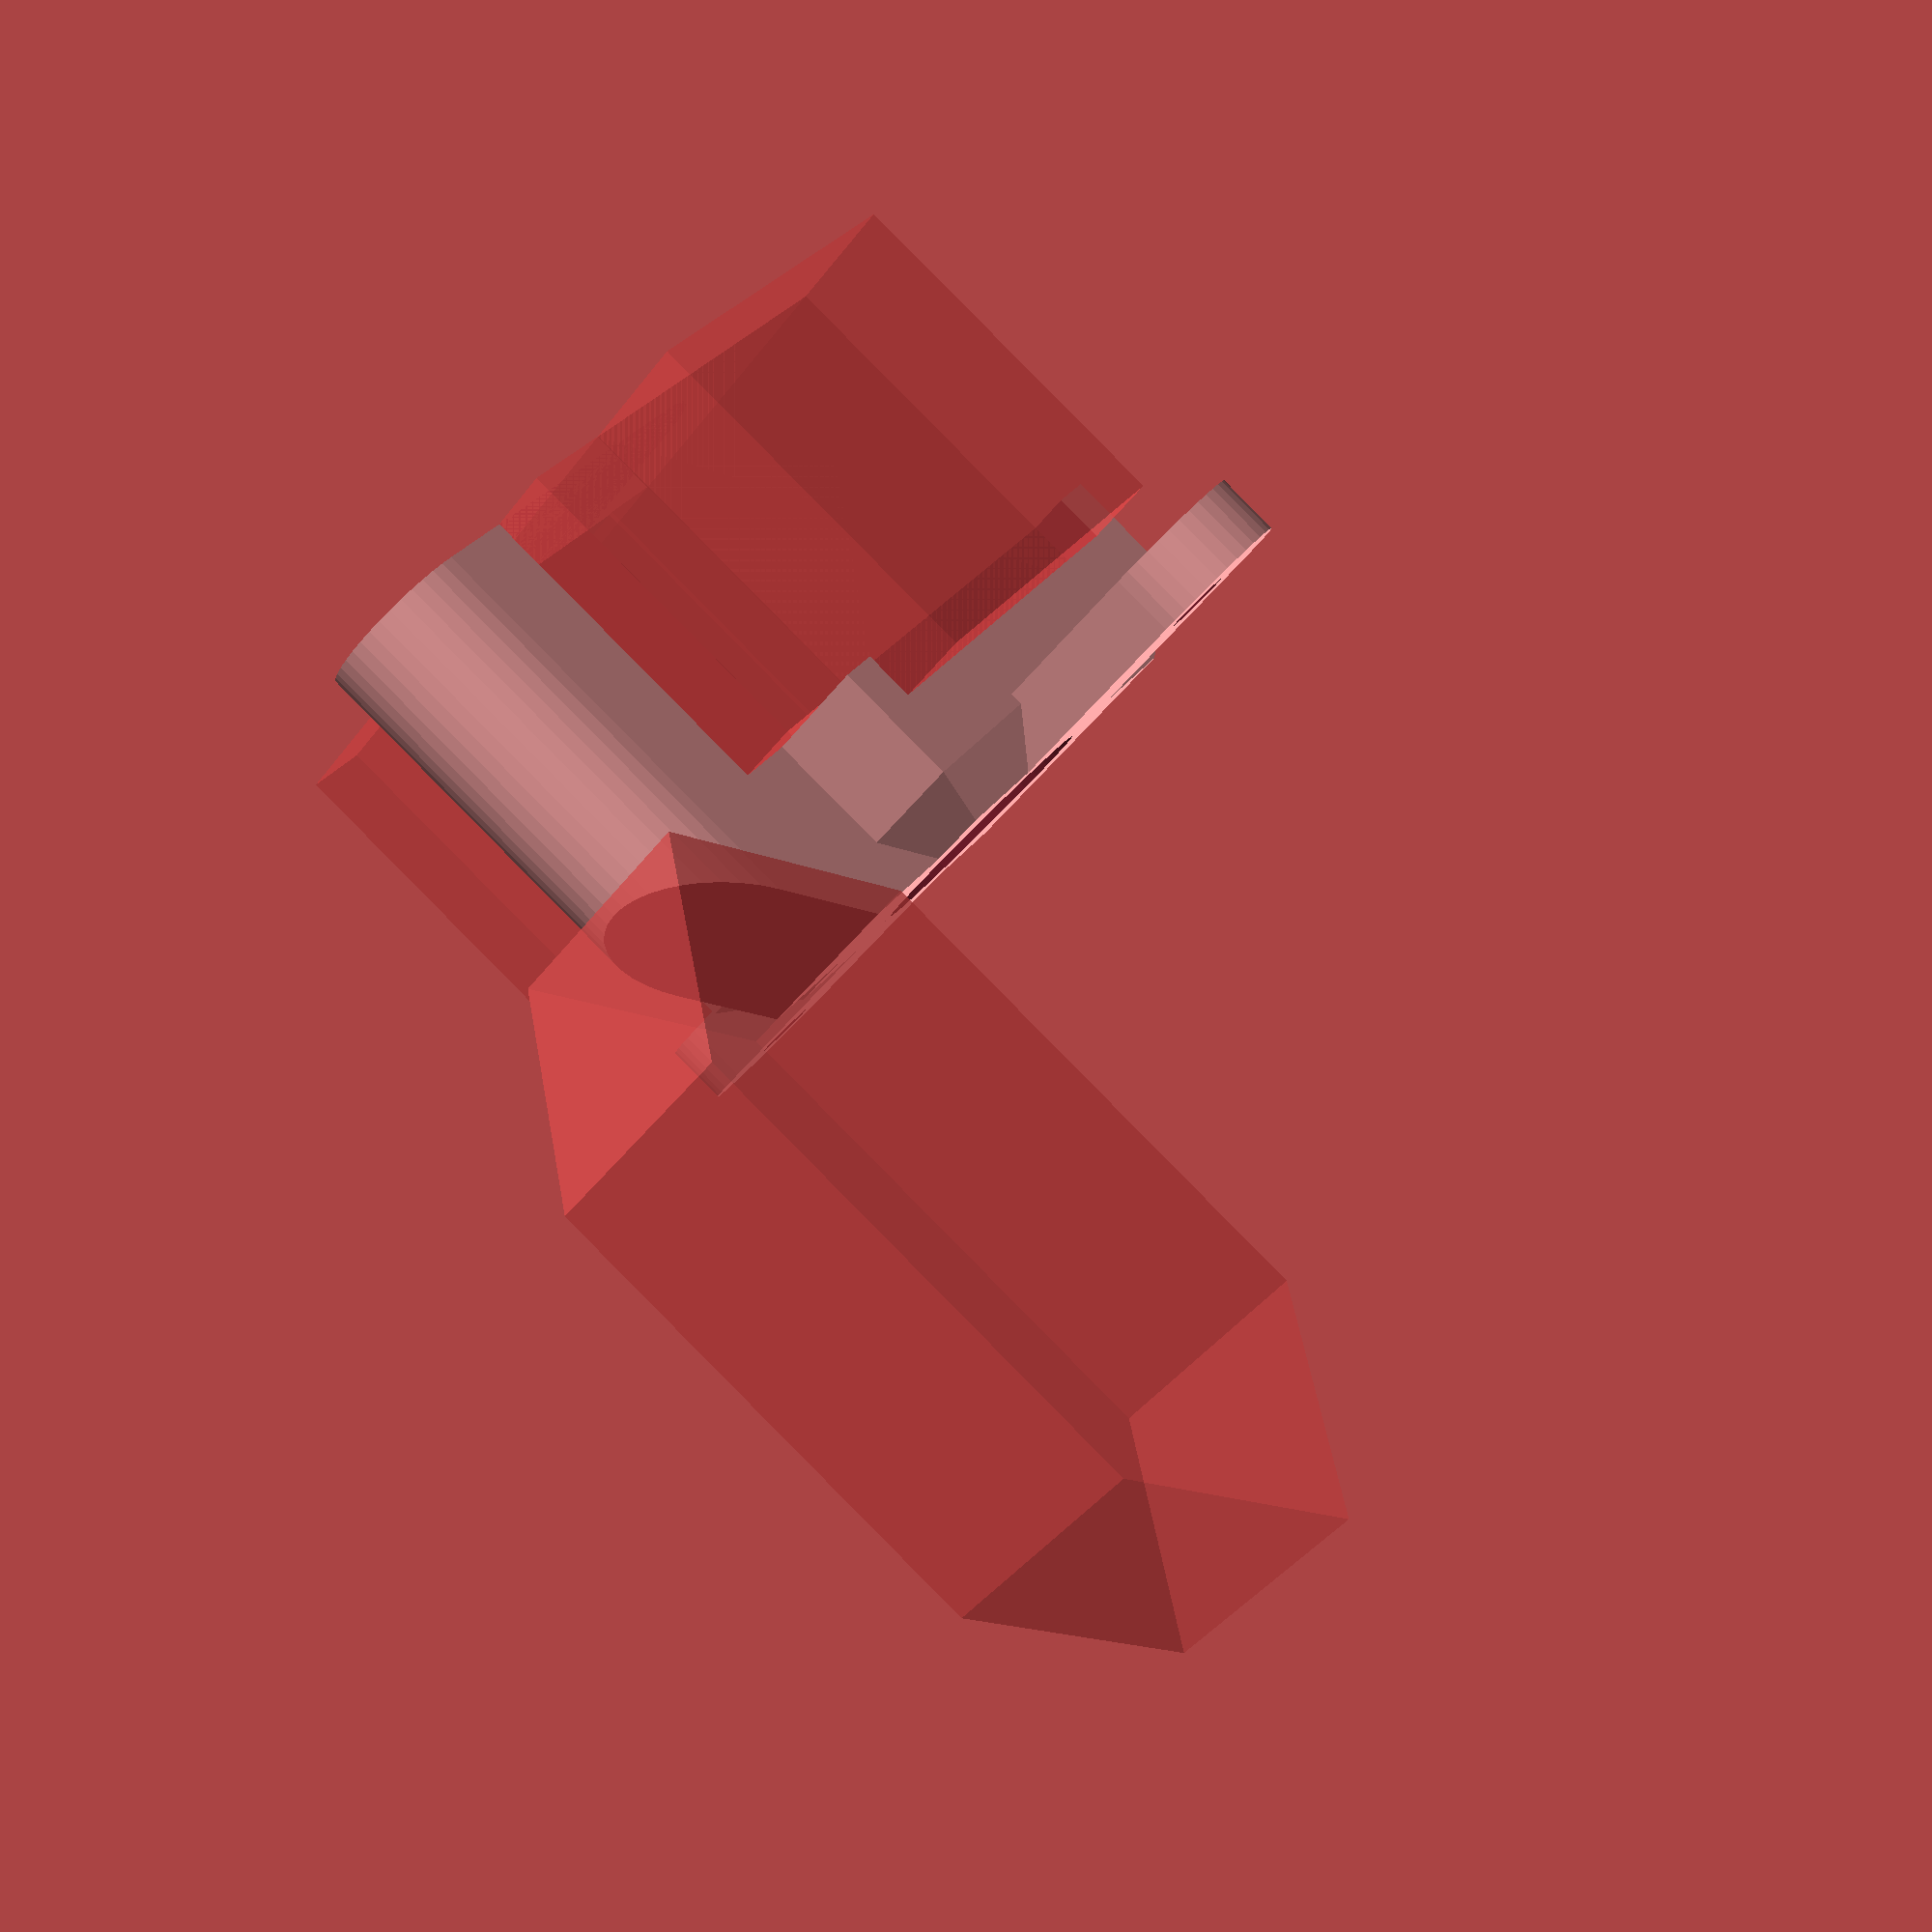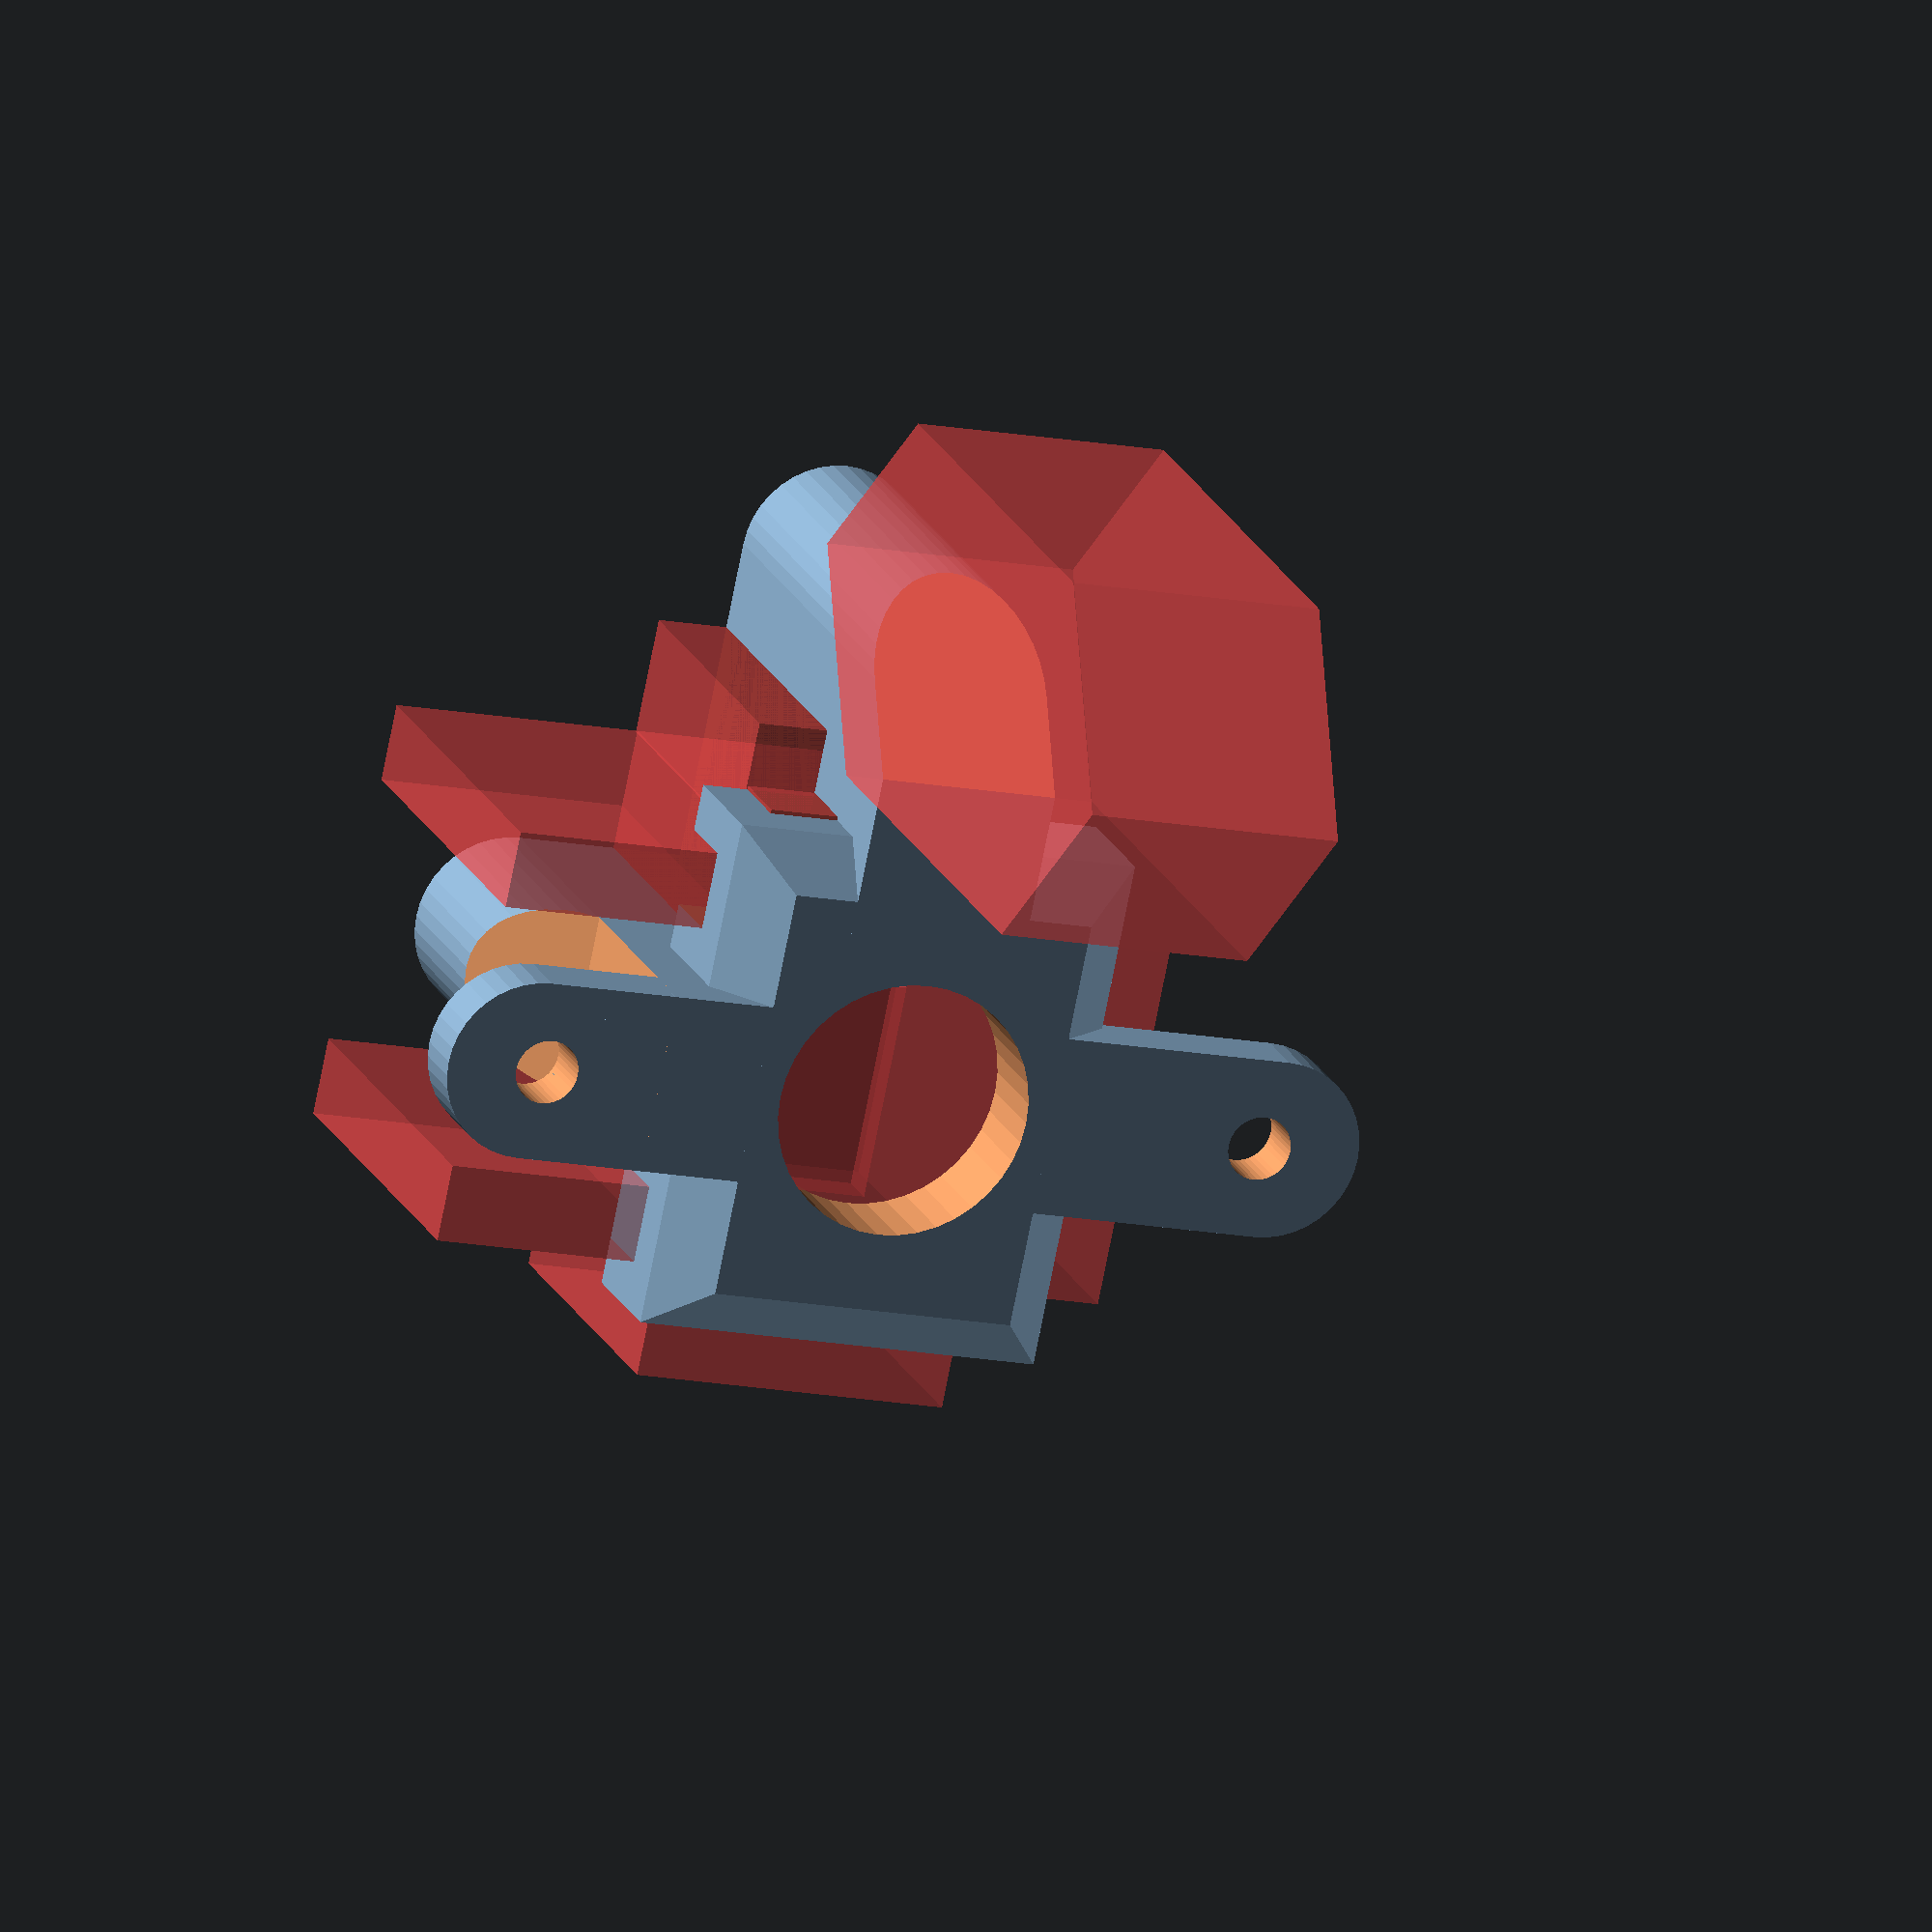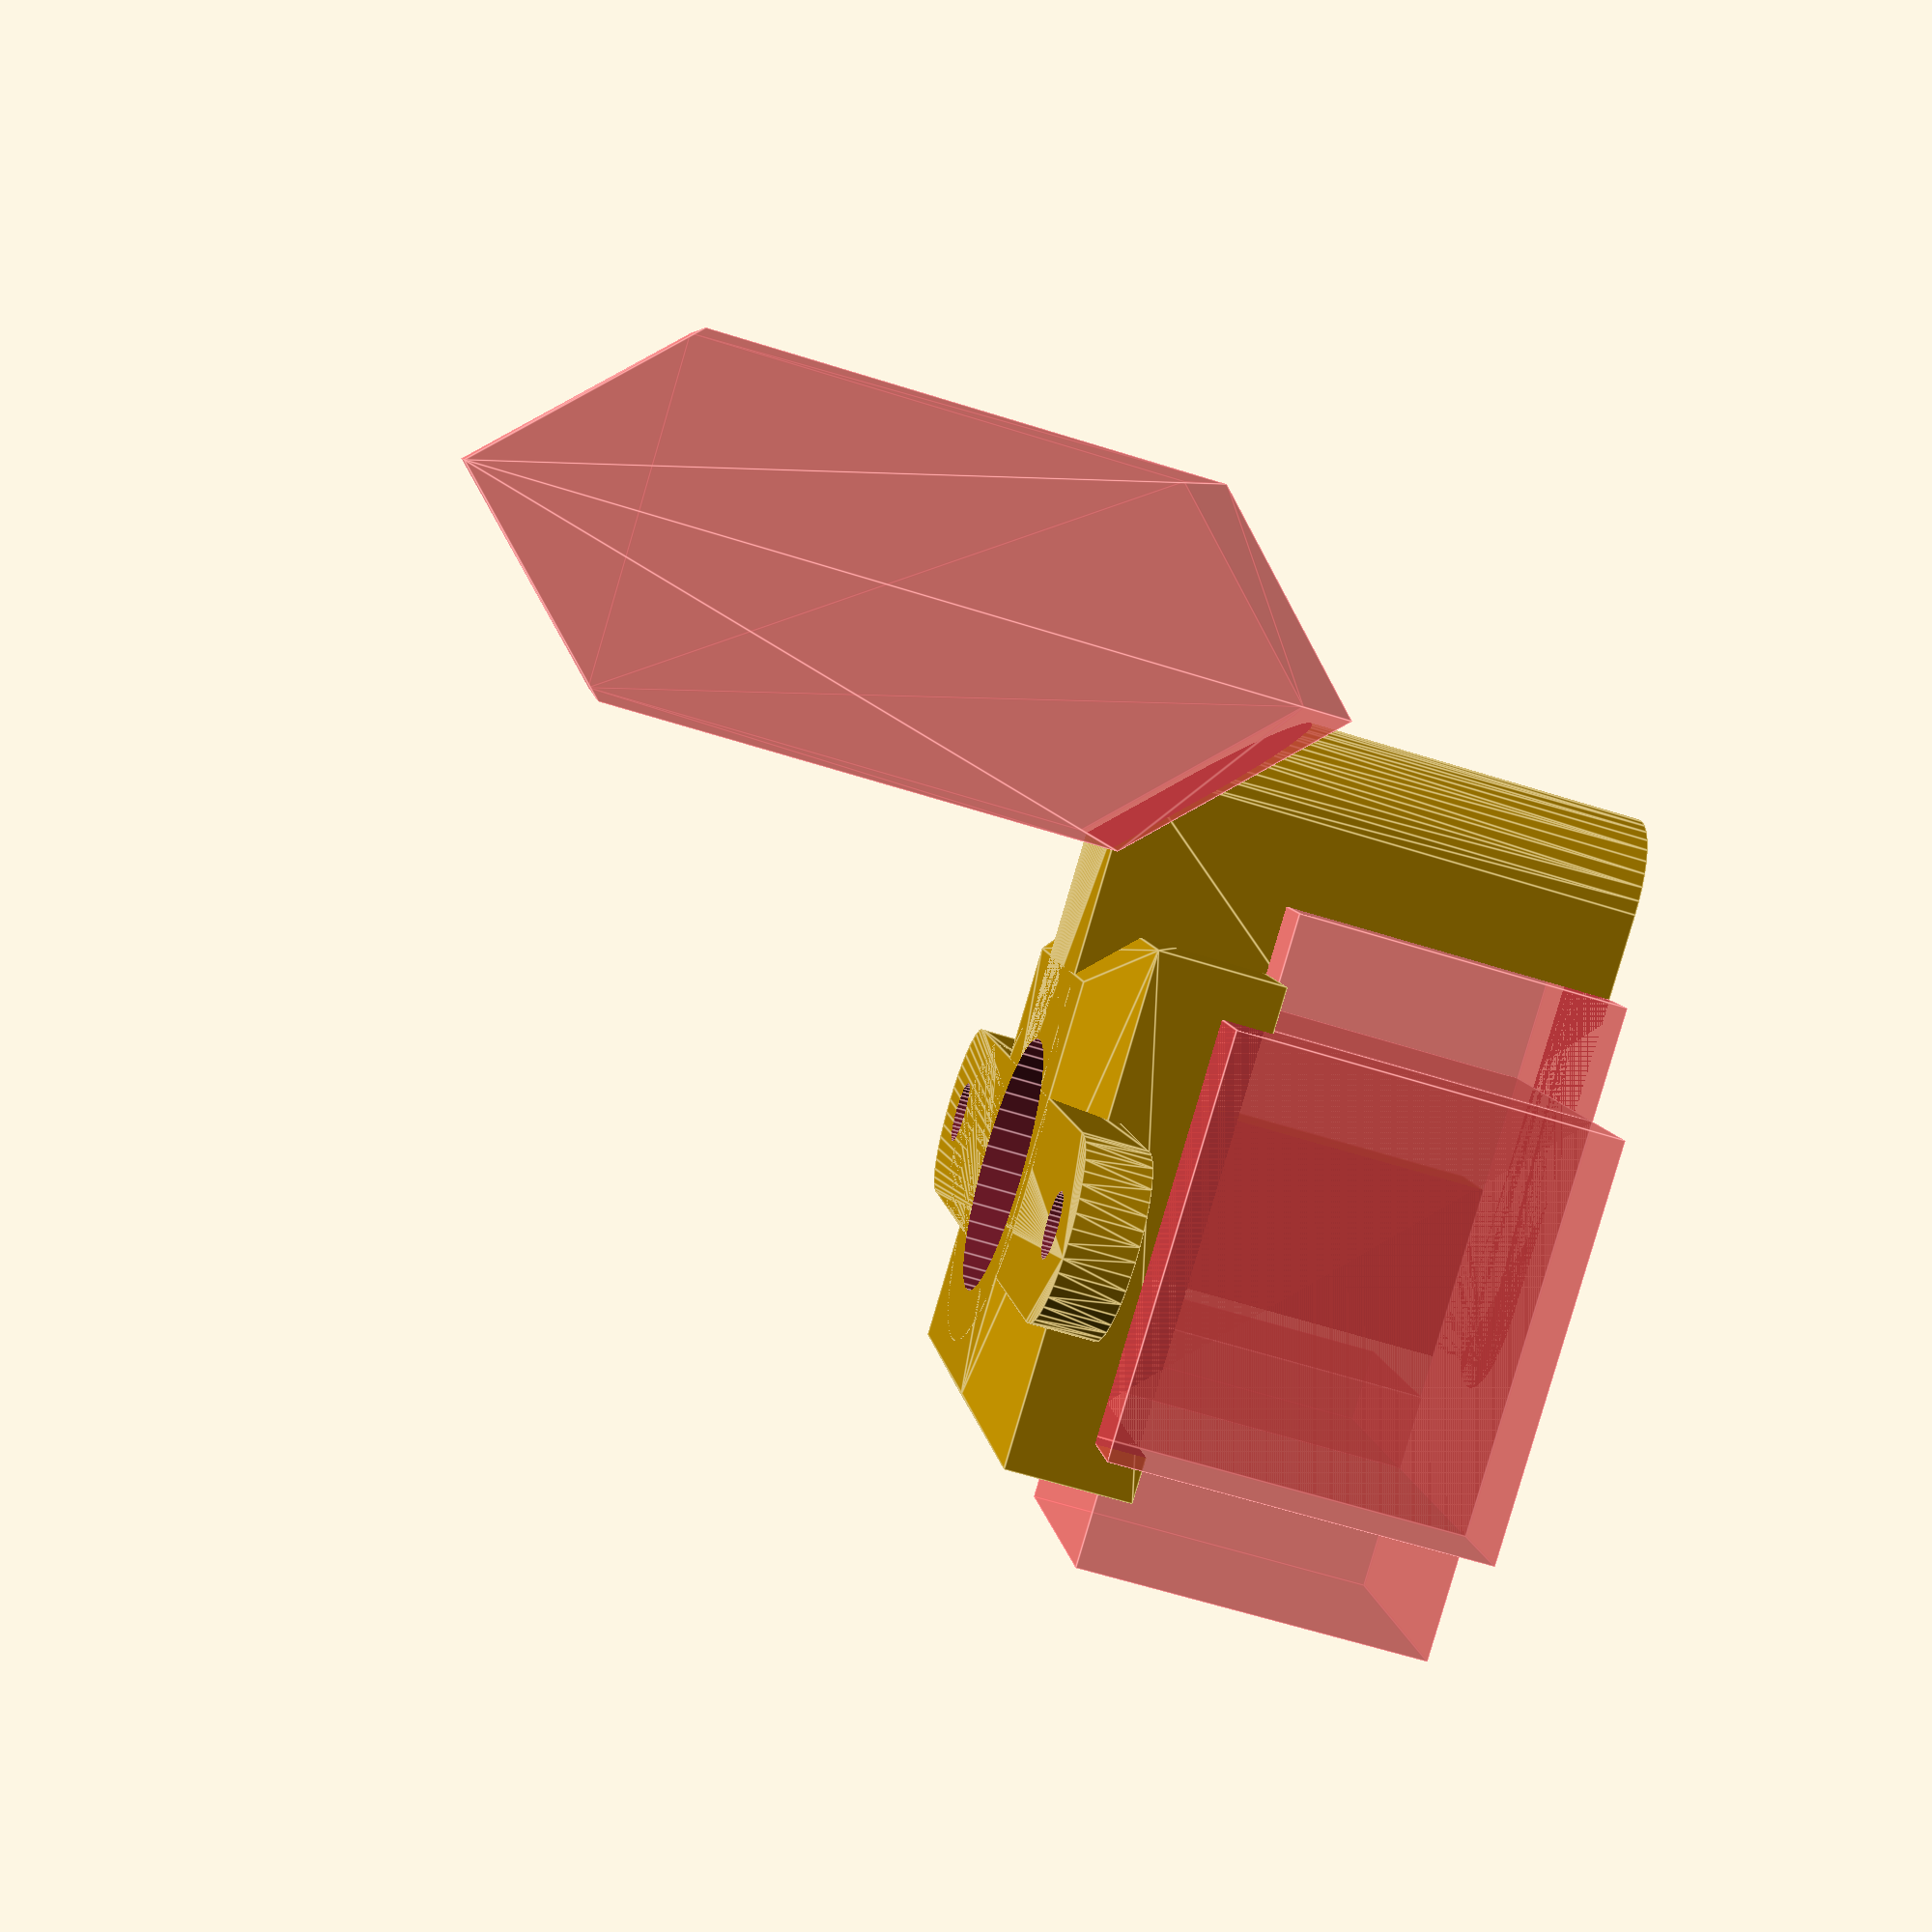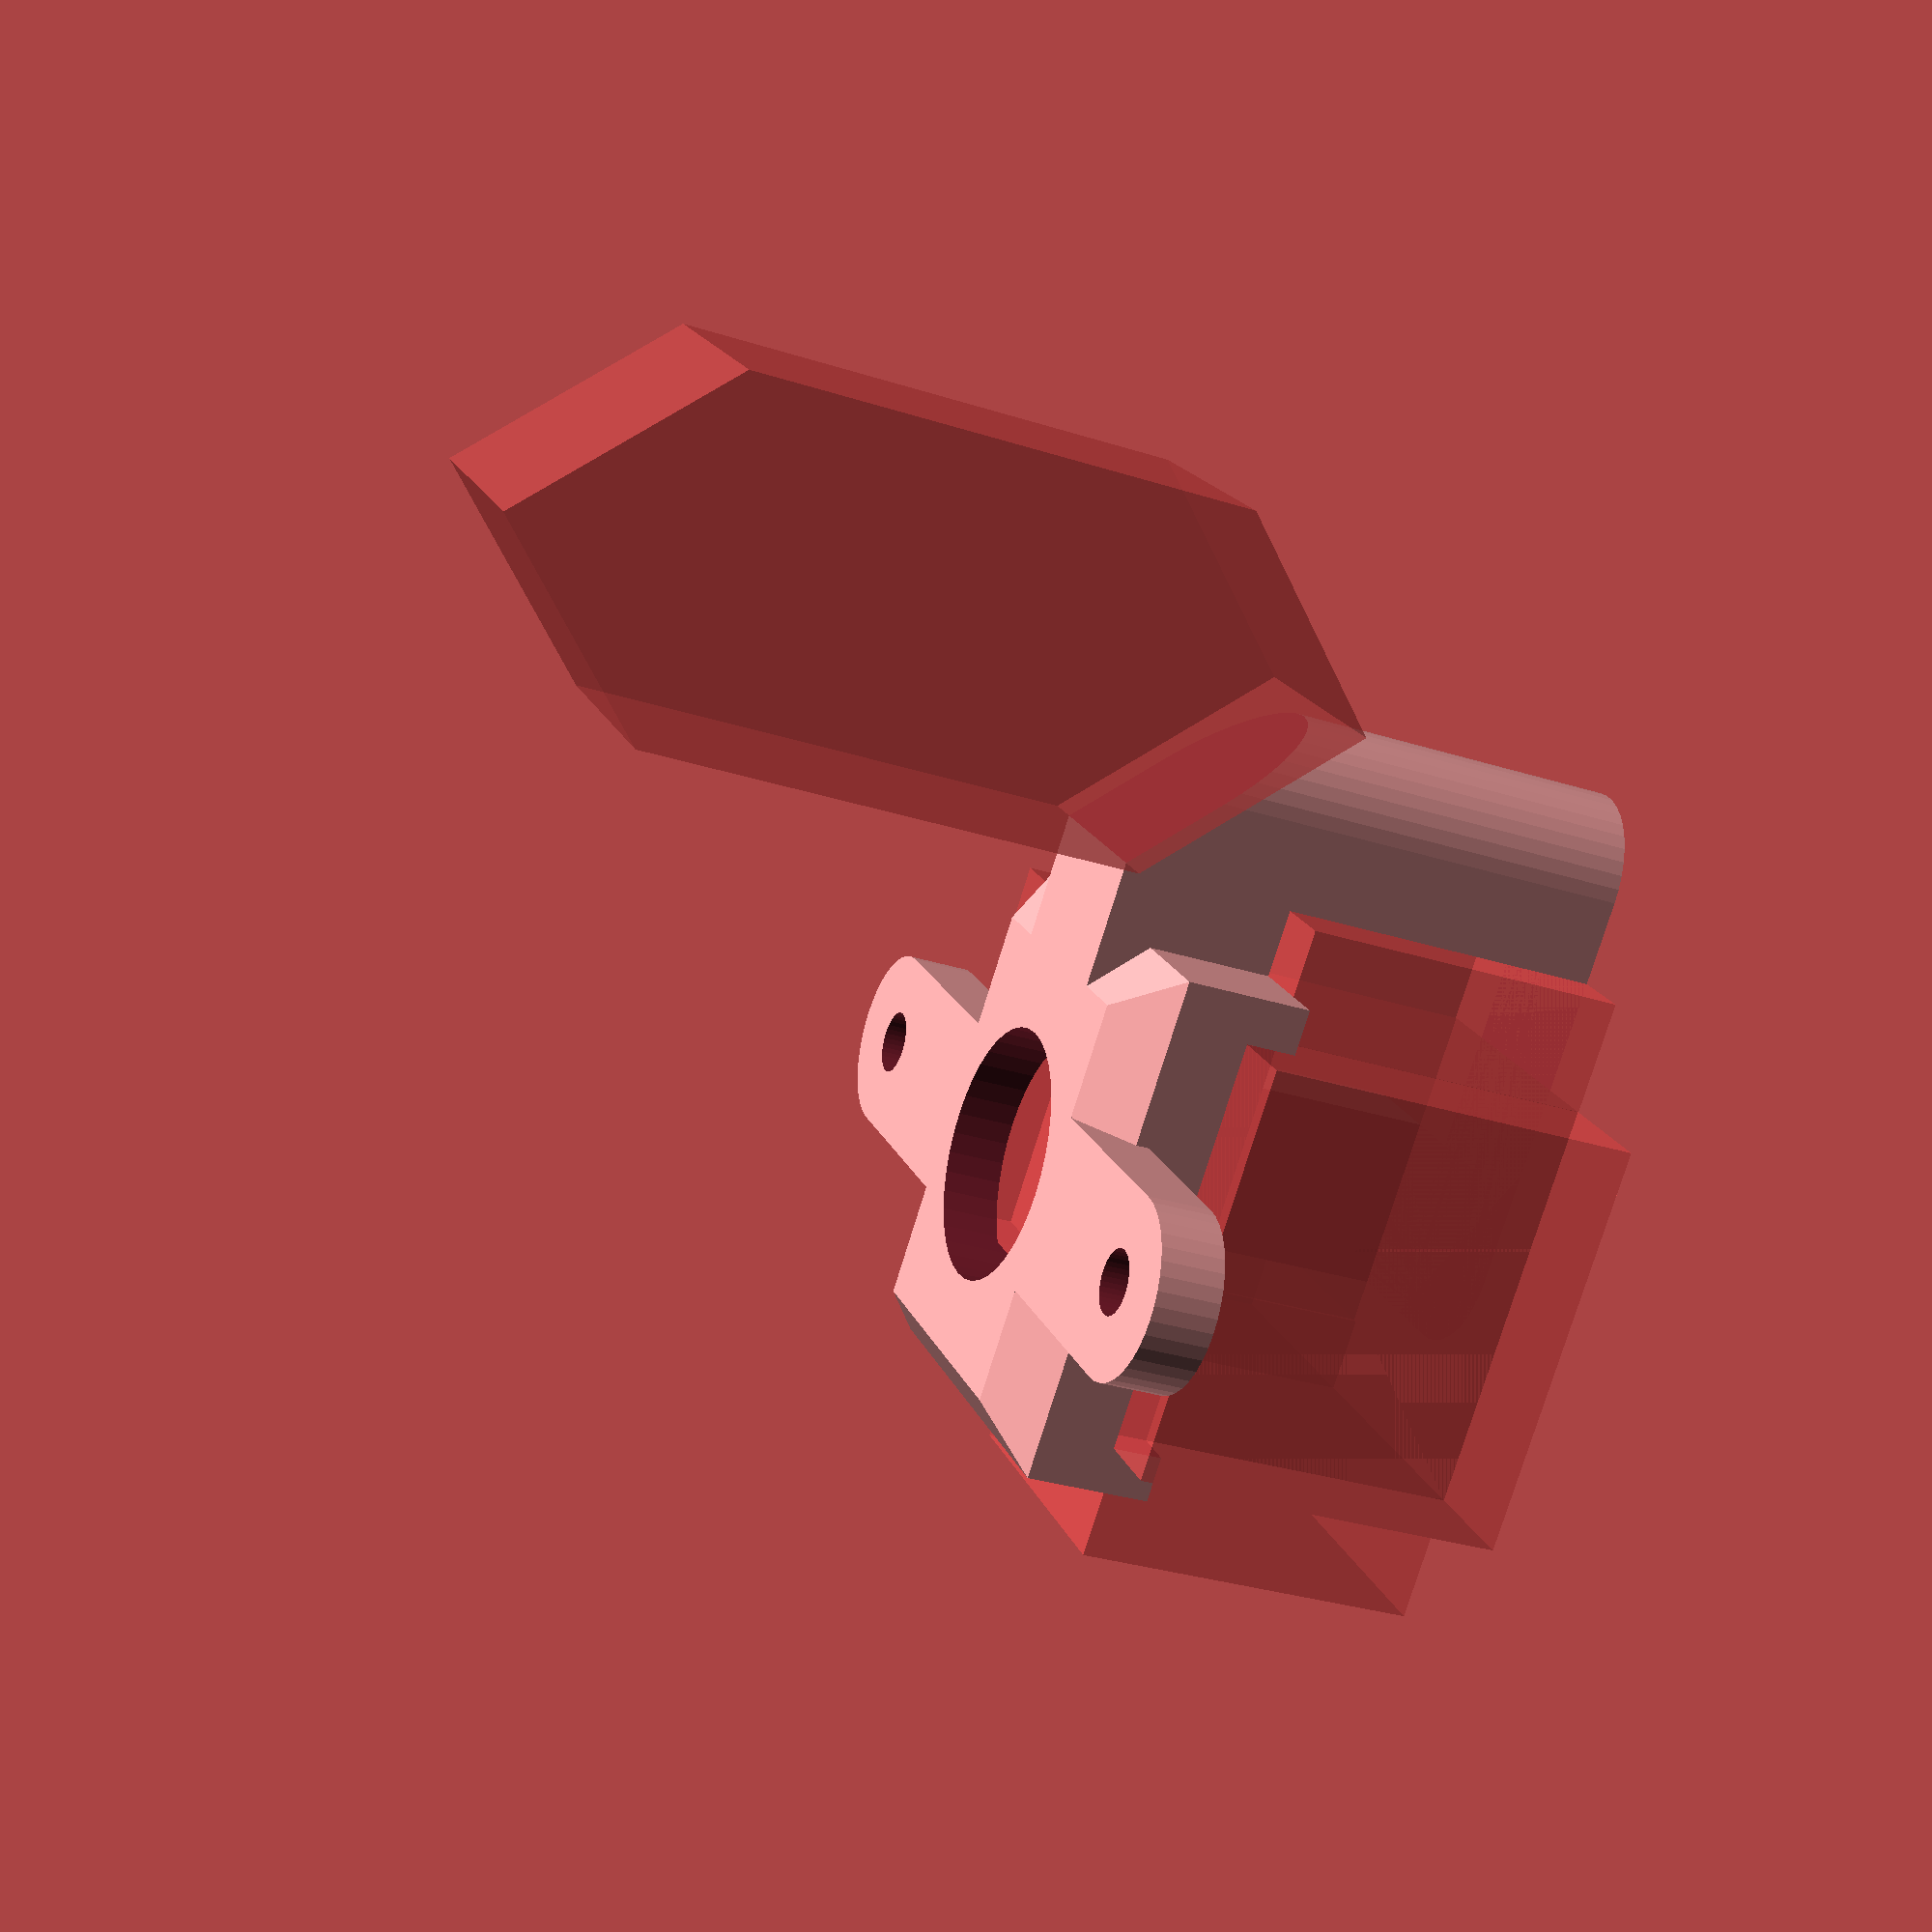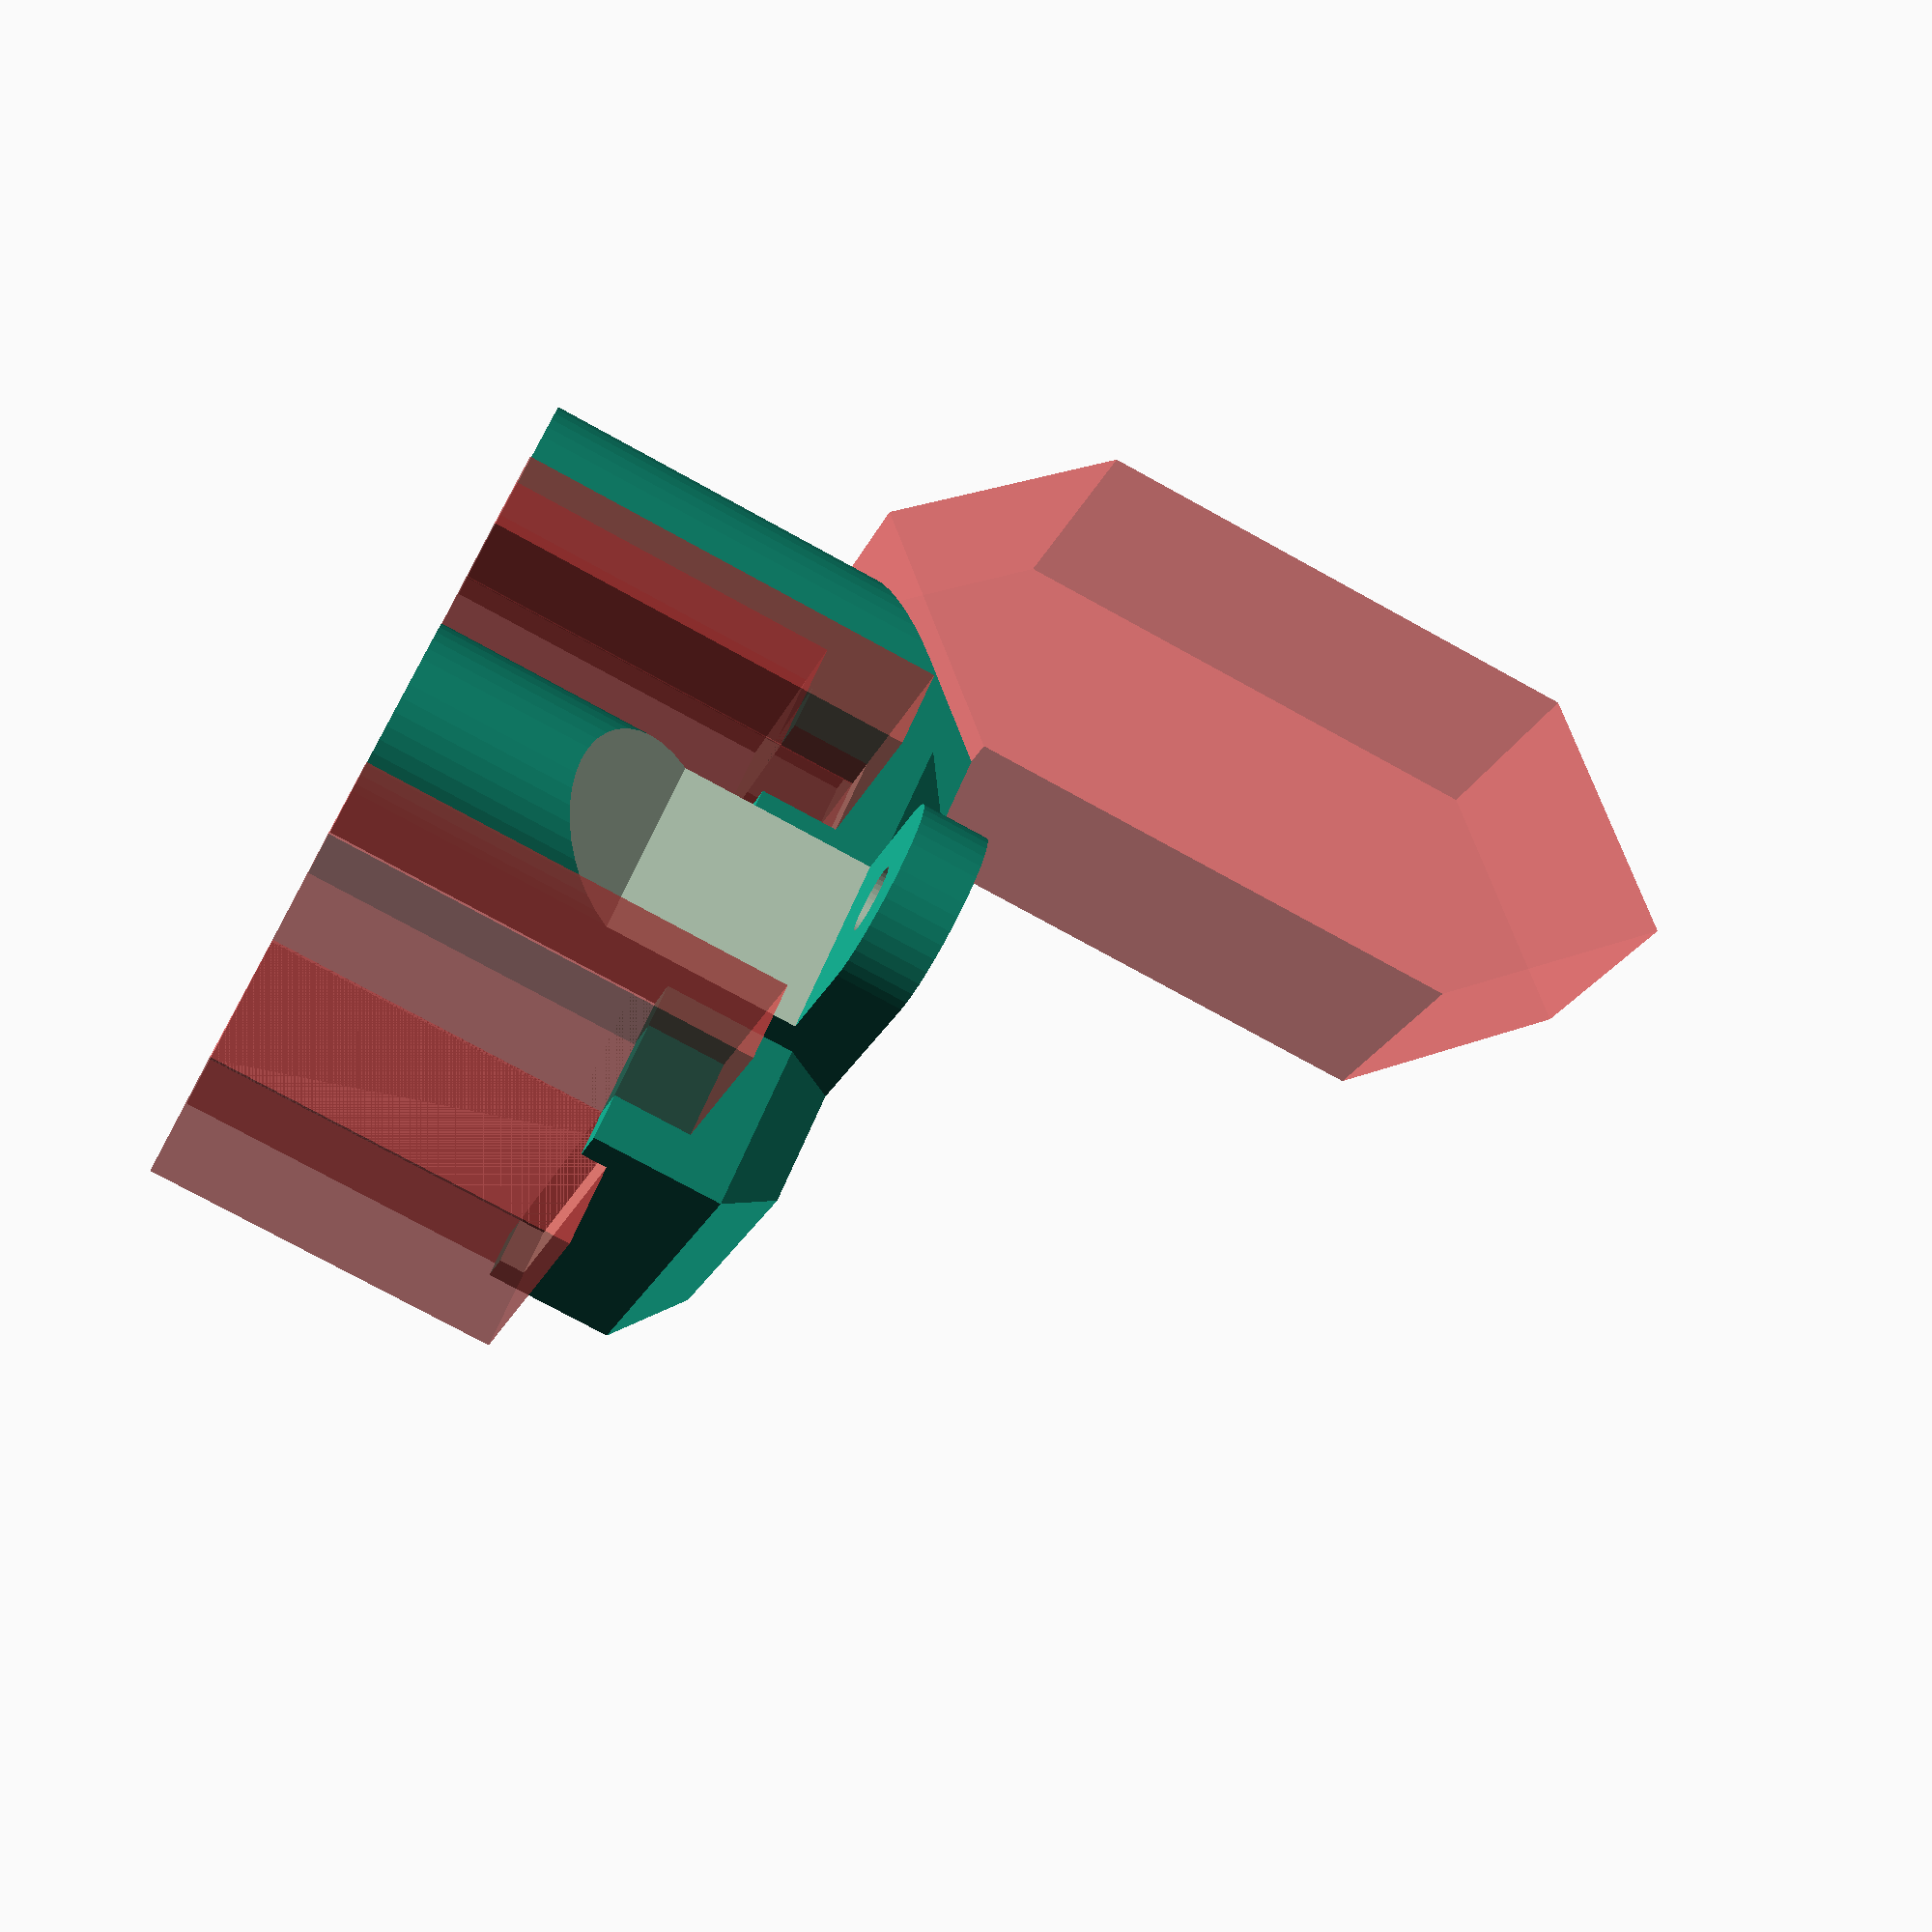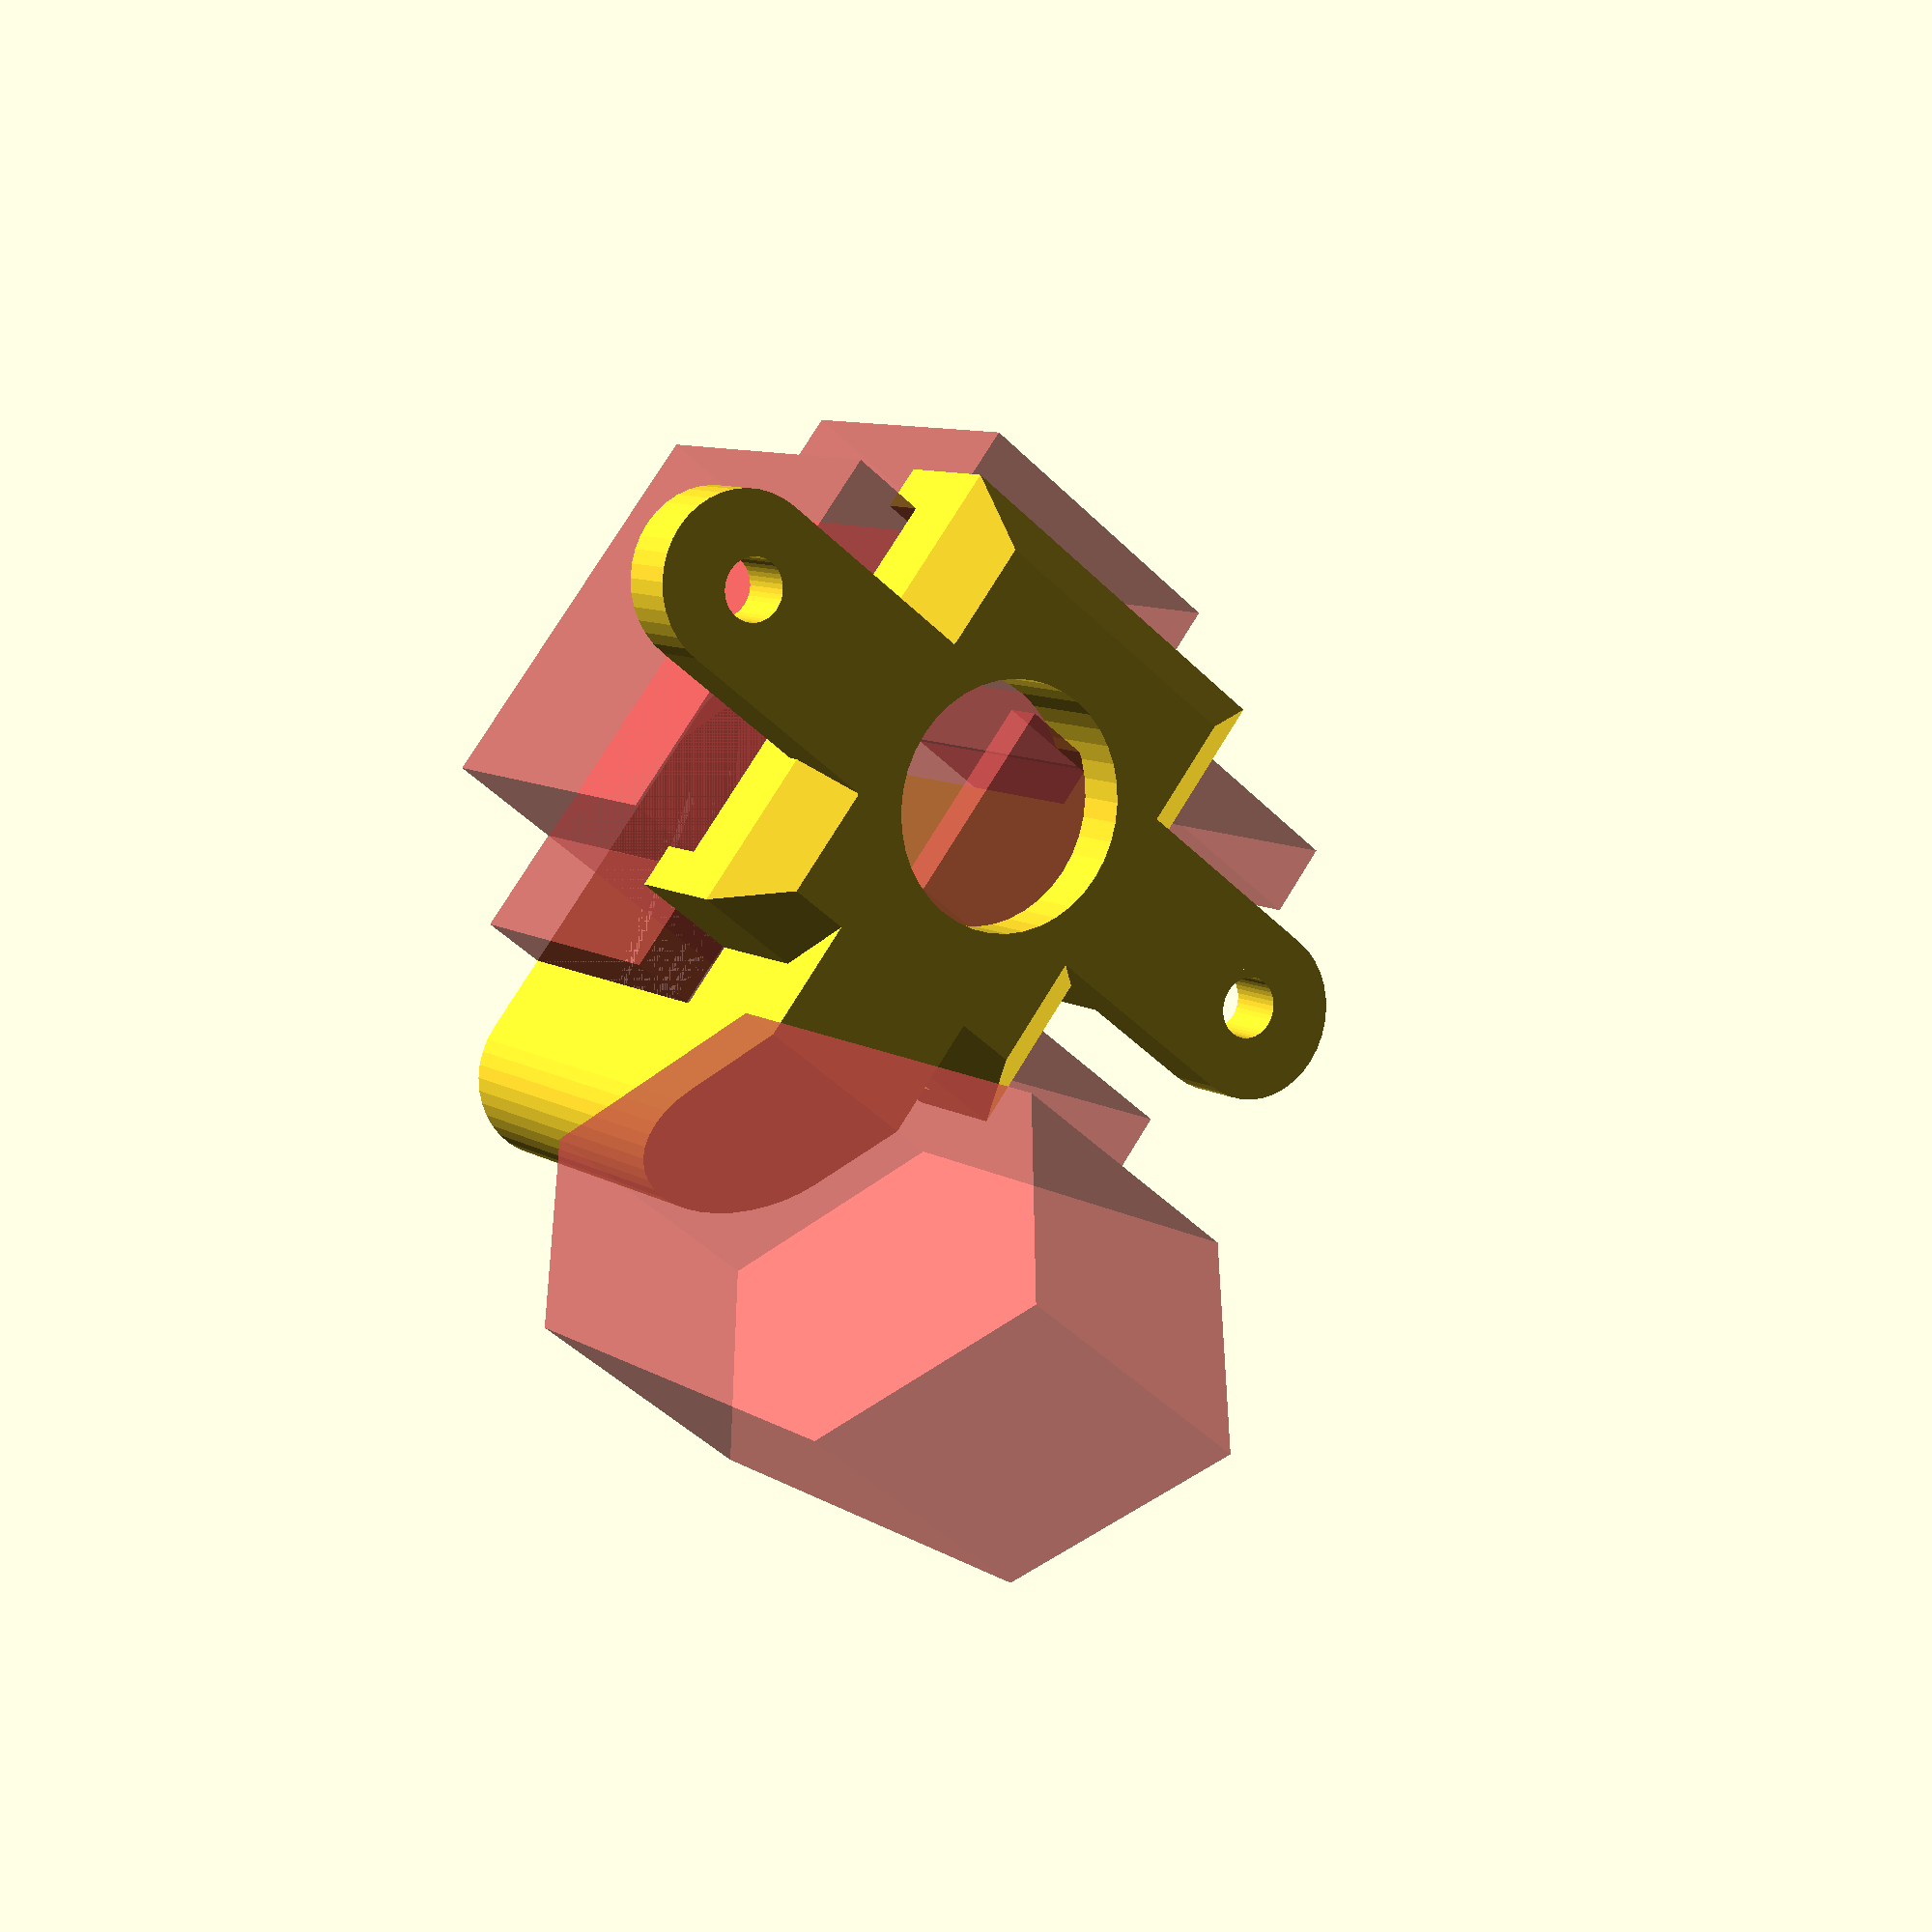
<openscad>
$fn = 40;



difference() {
	union() {
		servoAdapter();
		thumbStickHousingBottom();	
	}
	
	translate([0,0,2.5+1.5]) thumbStick();
	translate([0,0,-1]) cylinder(h = 6, r=(10/2));	
}


module thumbStickHousingBottom() {
	hull() {
		translate([-16/2,-20/2,2])
		cube(size=[16,20,5]);

		translate([-12/2,-16/2,0])
		cube(size=[12,16,5]);	
	}

	difference() {
		union() {
			slit(10,3.5,16+2.5+1.5);
			rotate(a=[0,0,90]) slit(9+7,3.5,16+2.5+1.5);
		}

		translate([10,0,12]) cylinder(h = 10, r=3.2/2);

		translate([0,16,12]) cylinder(h = 10, r=3.2/2);
		

		translate([17,0,10])
		rotate(a=[-90,0,0])
		hull() {
			rotate(a=[0,0,45])
			cube(size=[10,10,10],center=true);

			translate([0,20,0])
			rotate(a=[0,0,45])
			cube(size=[10,10,10],center=true);	
		}	


		#translate([0,20,0])
		rotate(a=[-90,0,90])
		hull() {
			rotate(a=[0,0,45])
			cube(size=[10,10,10],center=true);

			translate([0,20,0])
			rotate(a=[0,0,45])
			cube(size=[10,10,10],center=true);	
		}	
	}
}

module thumbStick() {
	#union() {
		translate([0,0,8])
		cube(size=[12.4,16.4,16],center=true);

		translate([0,-4.2,-1.7])
		cube(size=[6.2,8.4,2]);

		translate([-6.2-5,-8.2,1])
		cube(size=[5,16.4,15]);

		translate([6.2-4.5,16.3/2,0])
		cube(size=[4.5,2,3]);

		translate([-12.5/2,16.3/2,3])
		cube(size=[12.5,4.5,13]);	

		// bottom pin
		#mirror([0,1,0])
		translate([12/2,16.4/2-3,0])
		cube(size=[10,3,16]);	

		translate([12/2,16.4/2-3,0])
		cube(size=[10,3,16]);	

		// pressbutton space
		translate([-12.4/2,-16.4/2-5,2])
		cube(size=[12.4,5,14]);
	}
}



module servoAdapter() {
	difference() {
		union() {
			hull() {
				translate([15,0,0]) cylinder(h = 2.5, r=3.5);
				translate([-15,0,0]) cylinder(h = 2.5, r=3.5);
			}
			translate([0,0,0]) cylinder(h = 2.5, r=(14/2));
		}
 		
		translate([0,0,0]) {
			union() {
				translate([29/2,0,-1]) cylinder(h = 6, r=(2.5/2));
				
				translate([-29/2,0,-1]) cylinder(h = 6, r=(2.5/2));	
			}
		}	
	}
}
	


module slit(length,radius,height) {
	hull() {
		translate([length,0,0]) cylinder(h = height, r=radius);
		translate([0,0,0]) cylinder(h = height, r=radius);
	}
}


	
</openscad>
<views>
elev=91.0 azim=218.8 roll=44.7 proj=p view=solid
elev=161.5 azim=168.3 roll=17.2 proj=o view=wireframe
elev=242.9 azim=111.8 roll=287.7 proj=p view=edges
elev=211.5 azim=134.0 roll=294.3 proj=p view=solid
elev=75.1 azim=49.5 roll=61.1 proj=p view=wireframe
elev=171.2 azim=322.0 roll=32.0 proj=p view=wireframe
</views>
